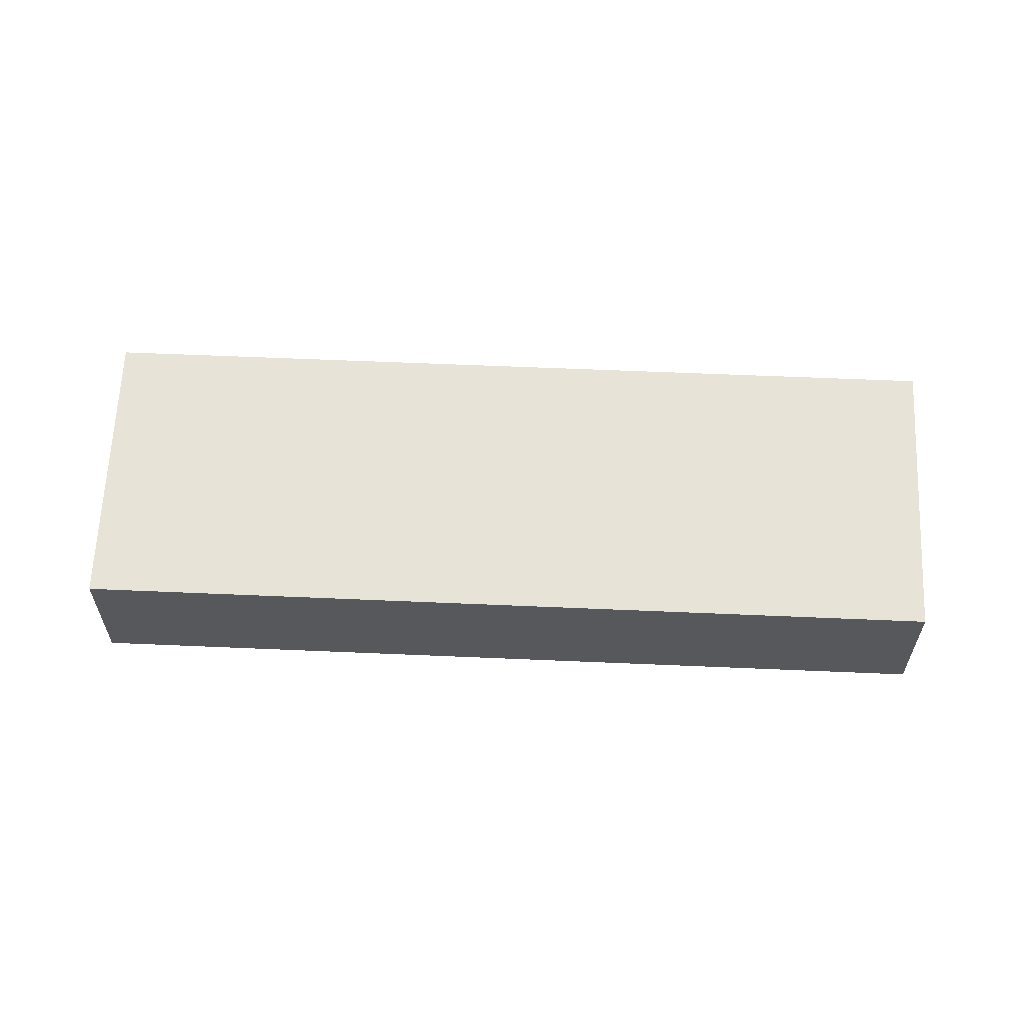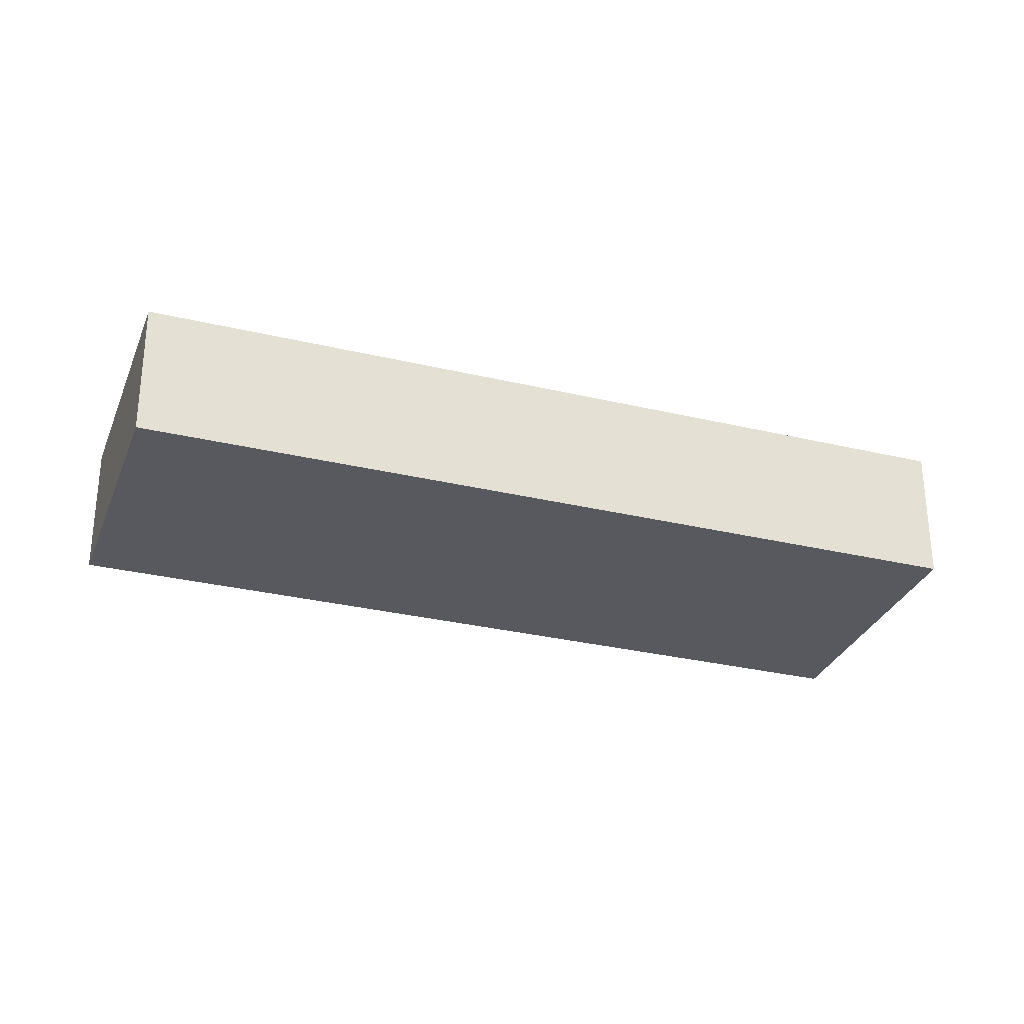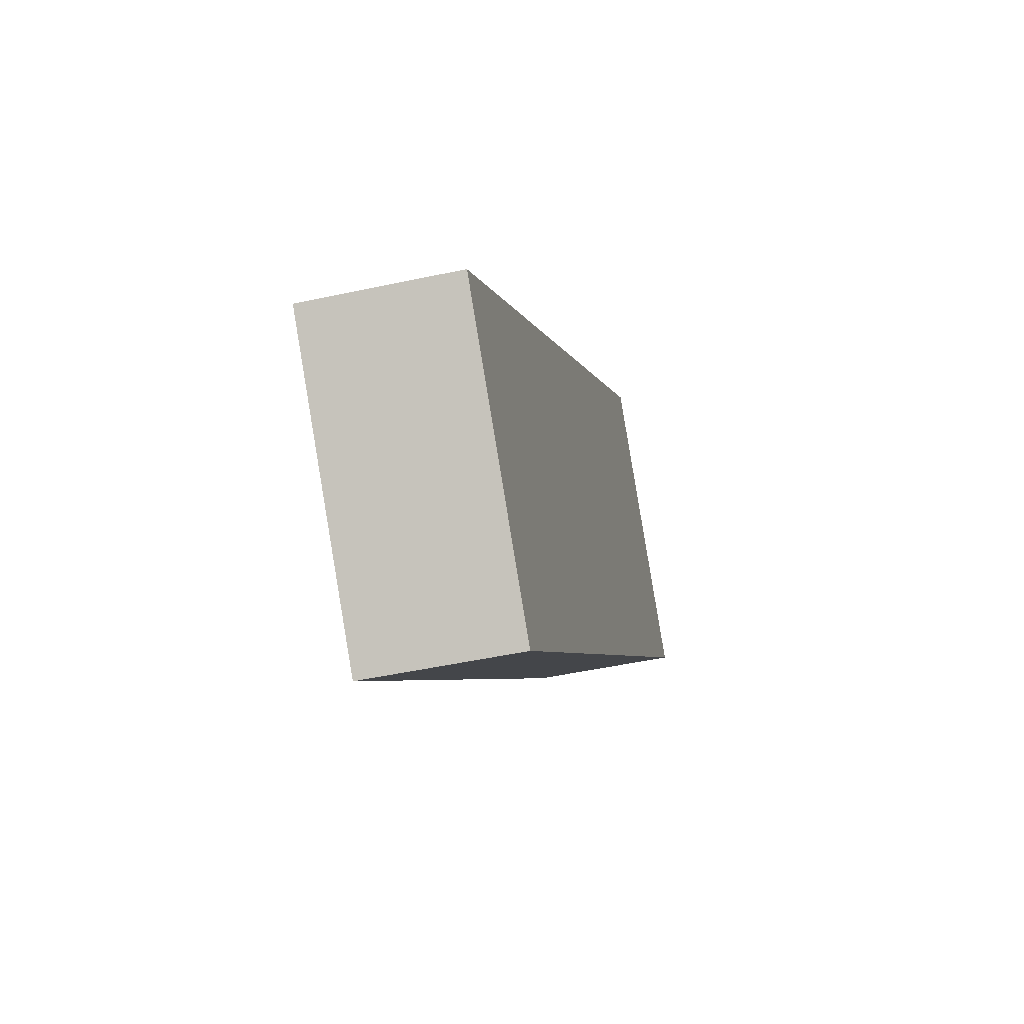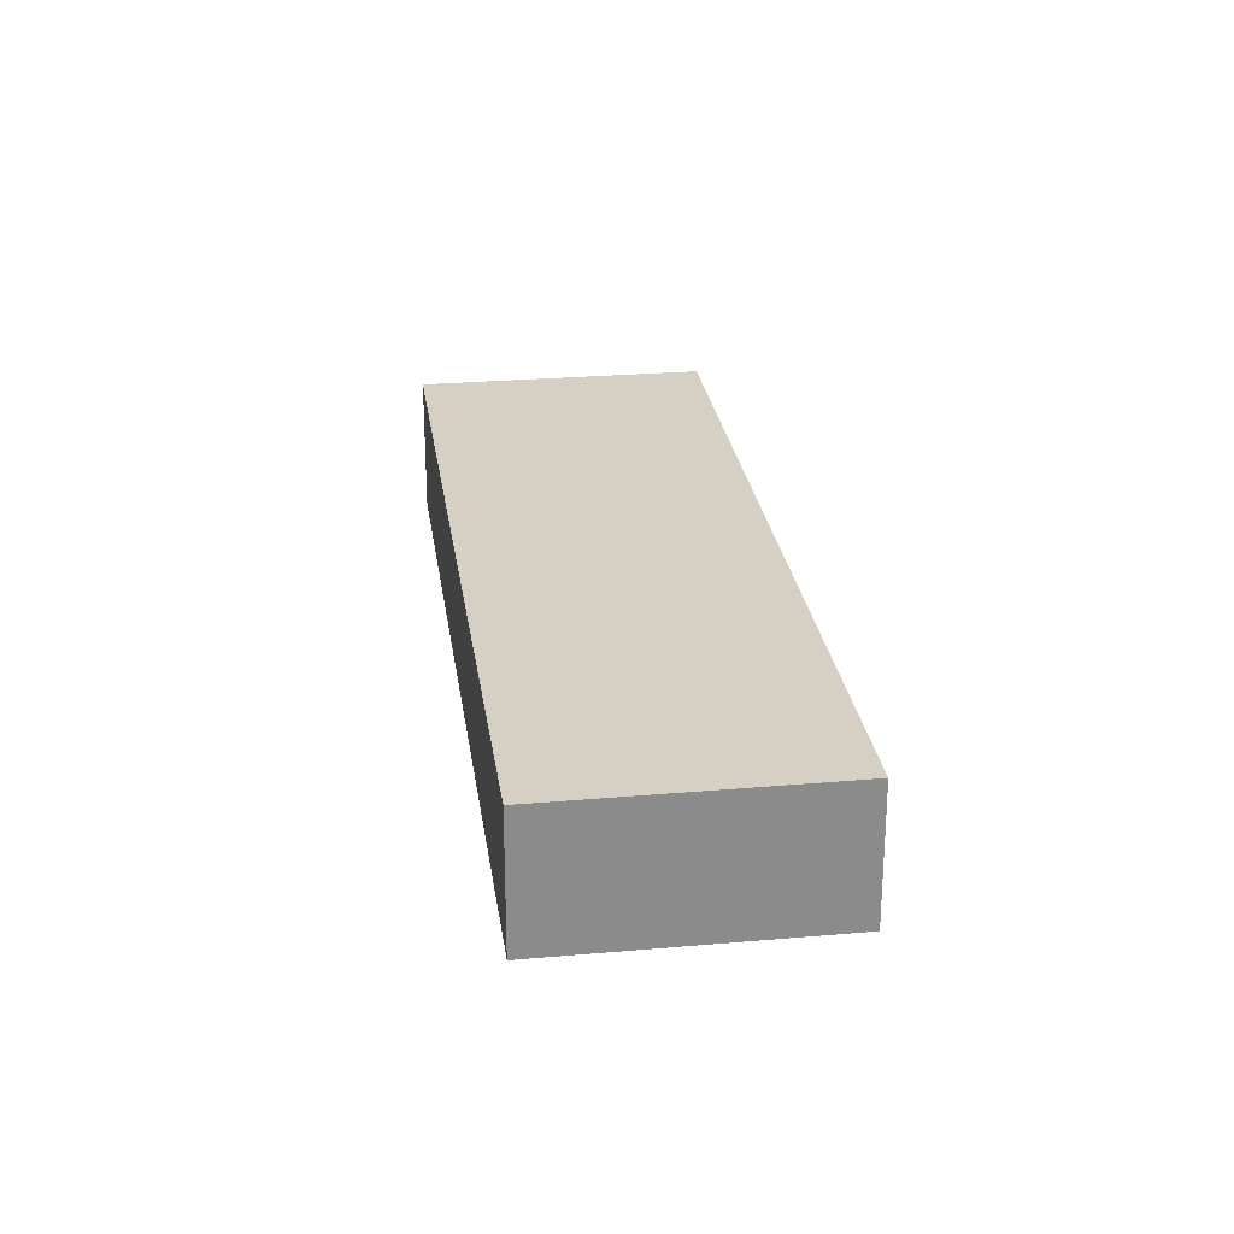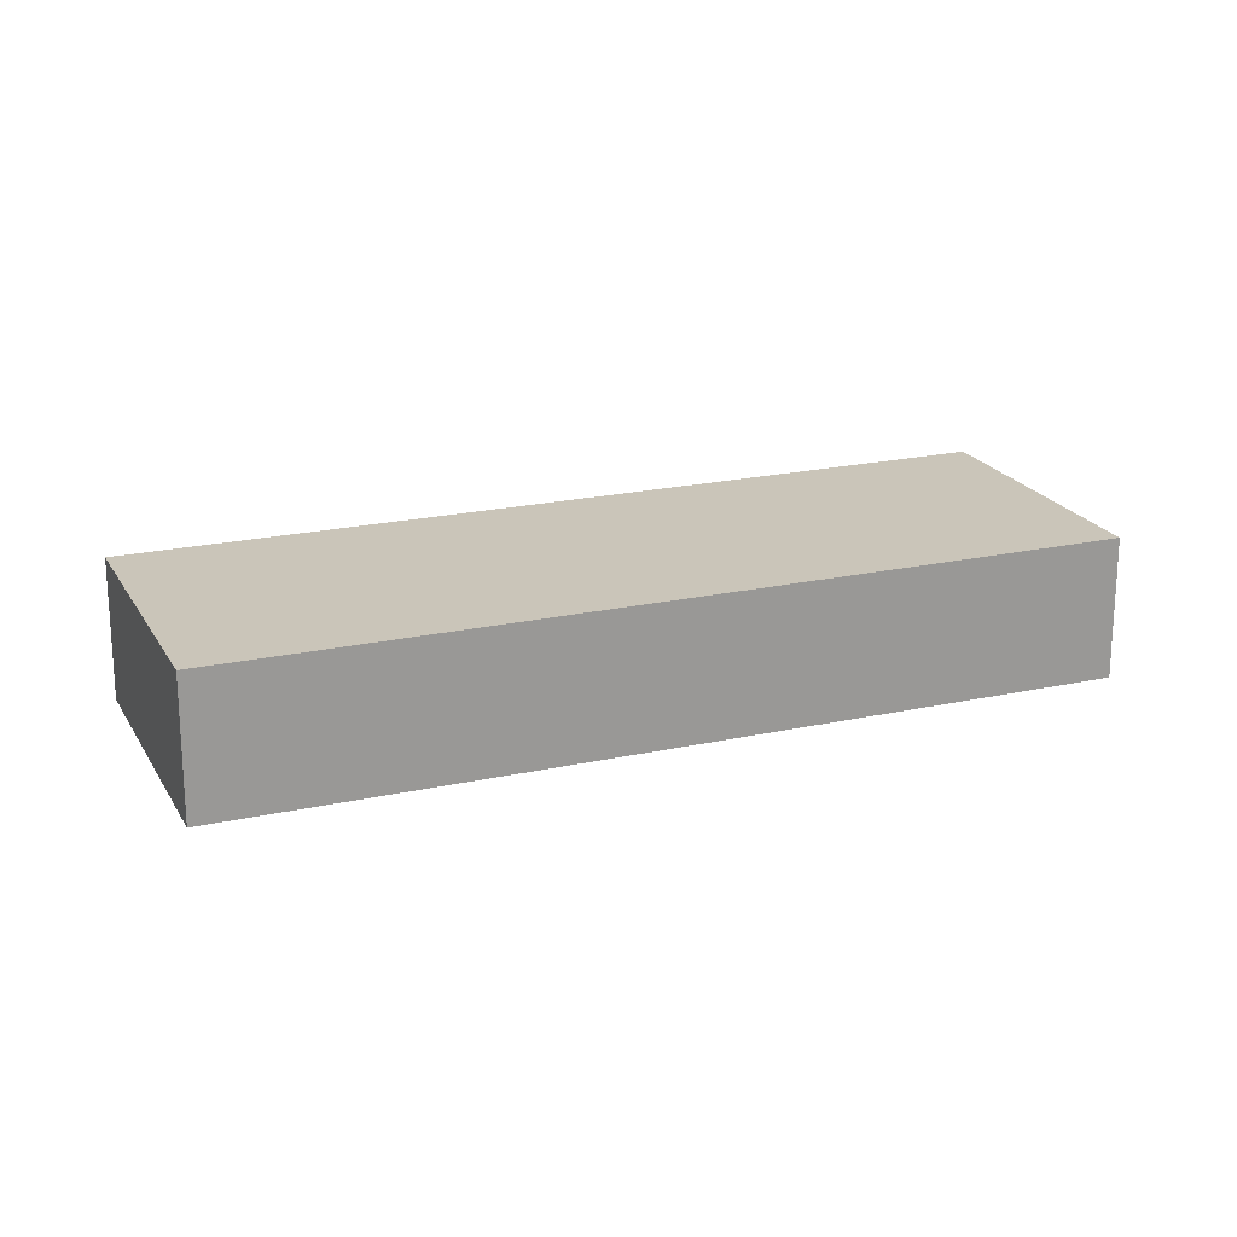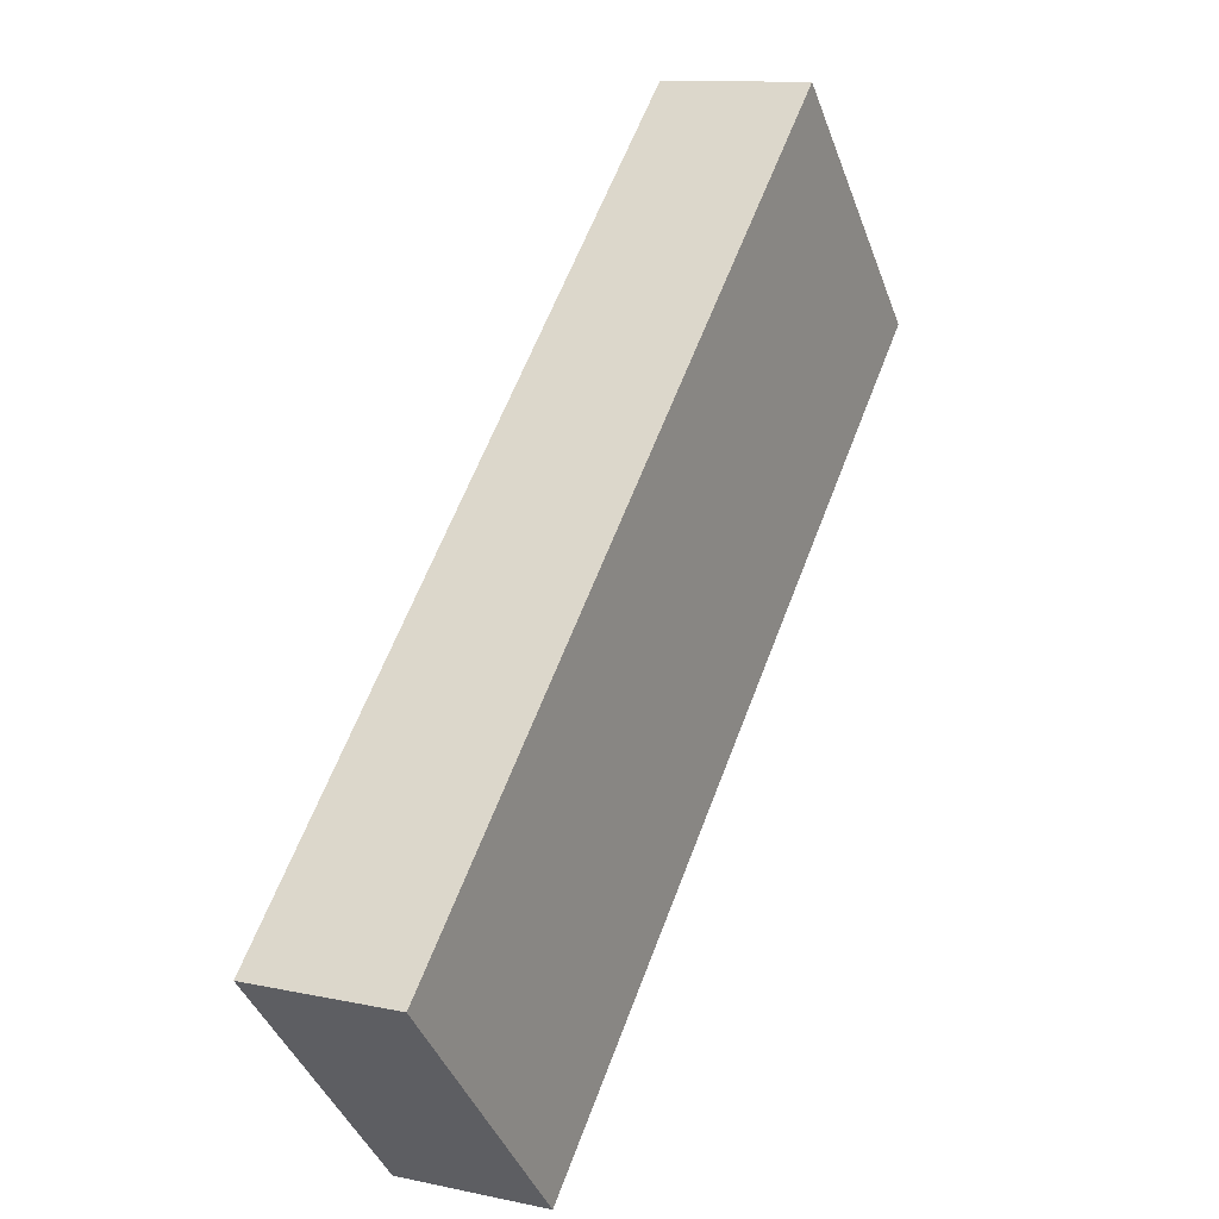
<metadata>
{"format":"obj","ext":"obj","renderer":"f3d","projection":"perspective","resolution":1024,"background":"white","views":[{"elev":62.2,"azim":139.9,"up":"+Y"},{"elev":-30.3,"azim":-61.7,"up":"+Y"},{"elev":-47.2,"azim":-76.1,"up":"+Z"},{"elev":26.4,"azim":39.5,"up":"+Y"},{"elev":20.7,"azim":115.5,"up":"+Y"},{"elev":11.6,"azim":-62.4,"up":"+Z"}]}
</metadata>
<code>
v  4.098 2.843 -4.427
v  13.27 2.843 12.18
v  17.34 2.843 7.75
v  0 2.843 1.741e-16
v  17.34 -4.746e-16 7.75
v  4.098 2.711e-16 -4.427
v  0 0 0
v  13.27 -7.461e-16 12.18
g defaultobject
f 1 2 3
f 2 1 4
f 5 1 3
f 1 5 6
f 6 4 1
f 4 6 7
f 7 2 4
f 2 7 8
f 8 3 2
f 3 8 5
f 5 7 6
f 7 5 8

</code>
